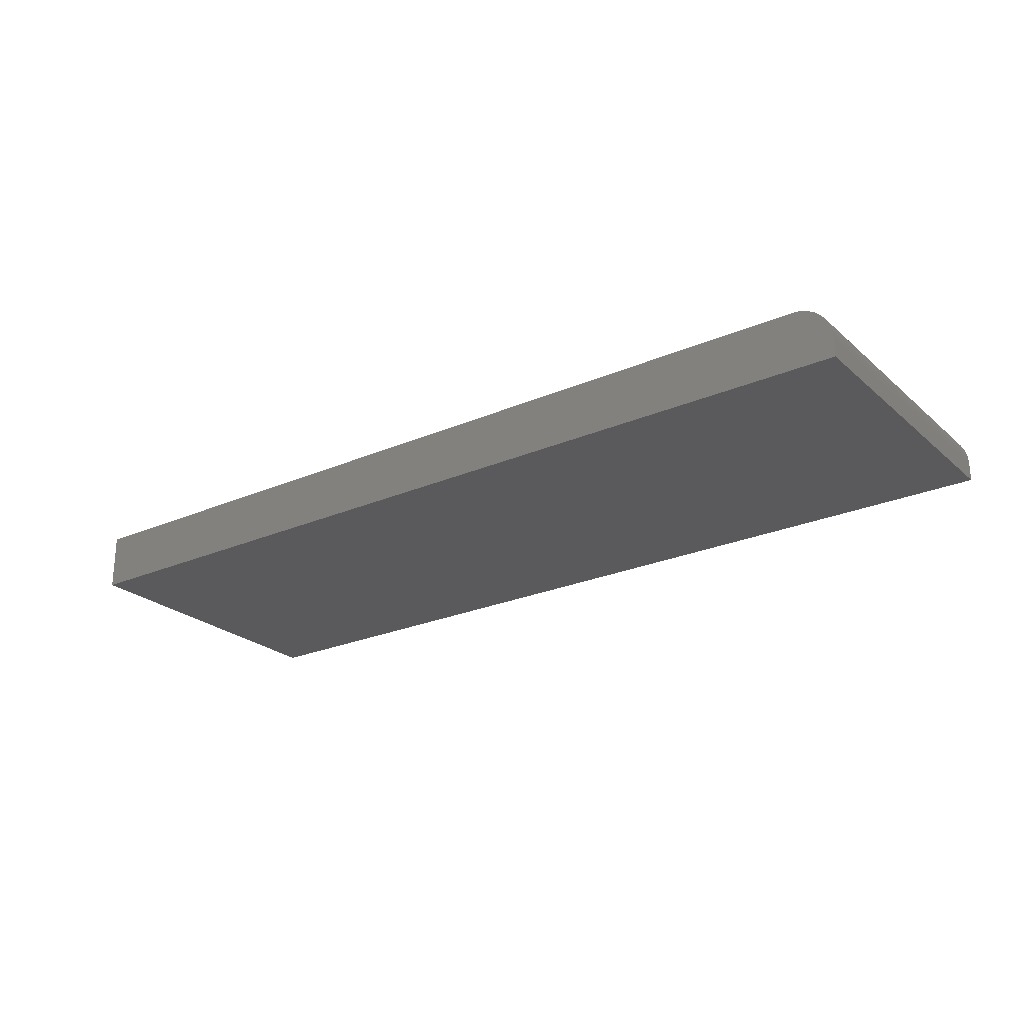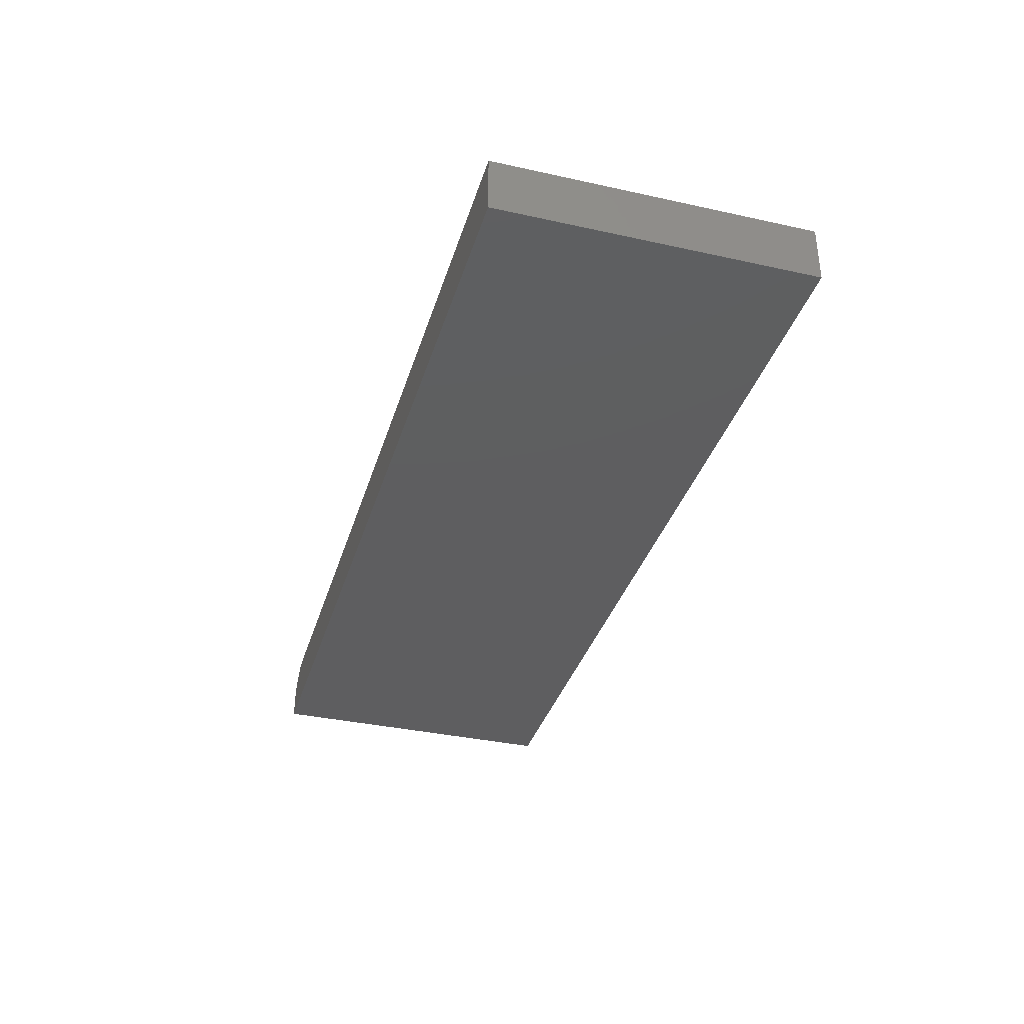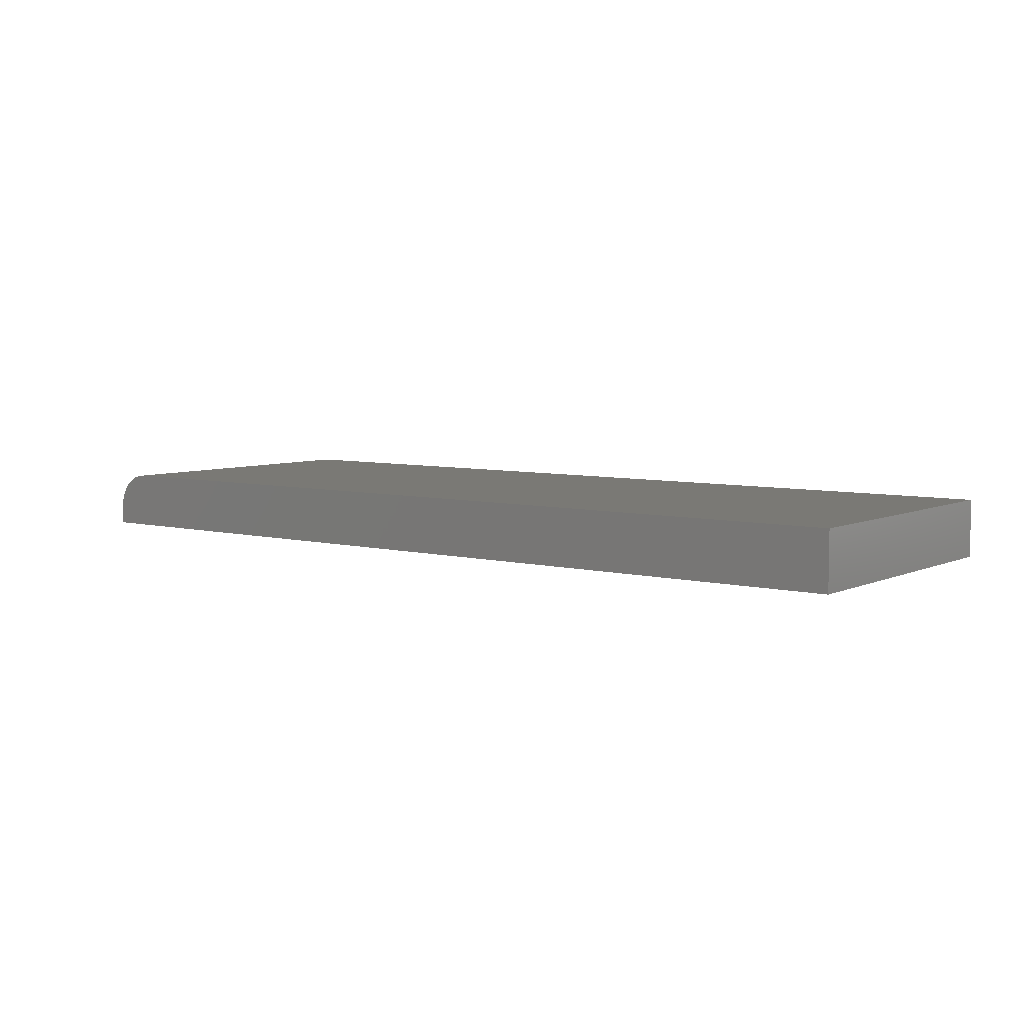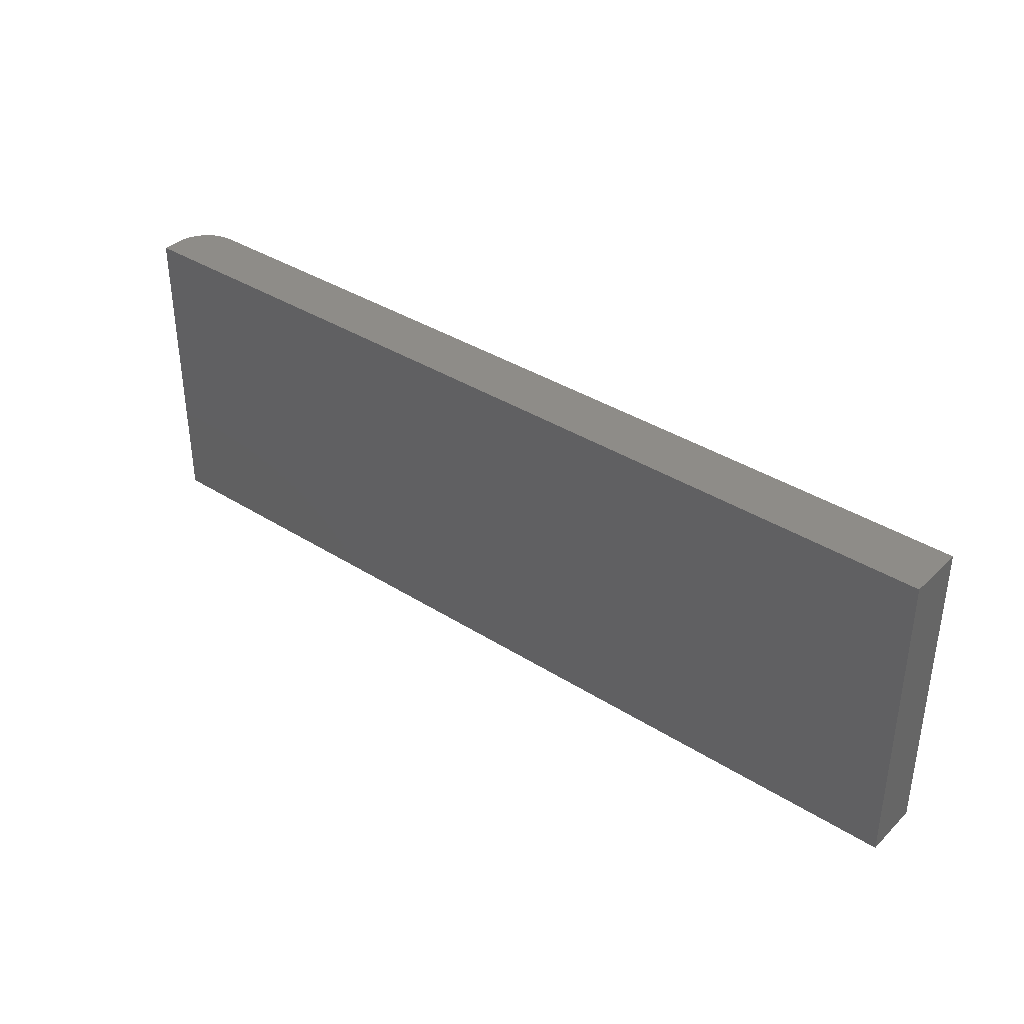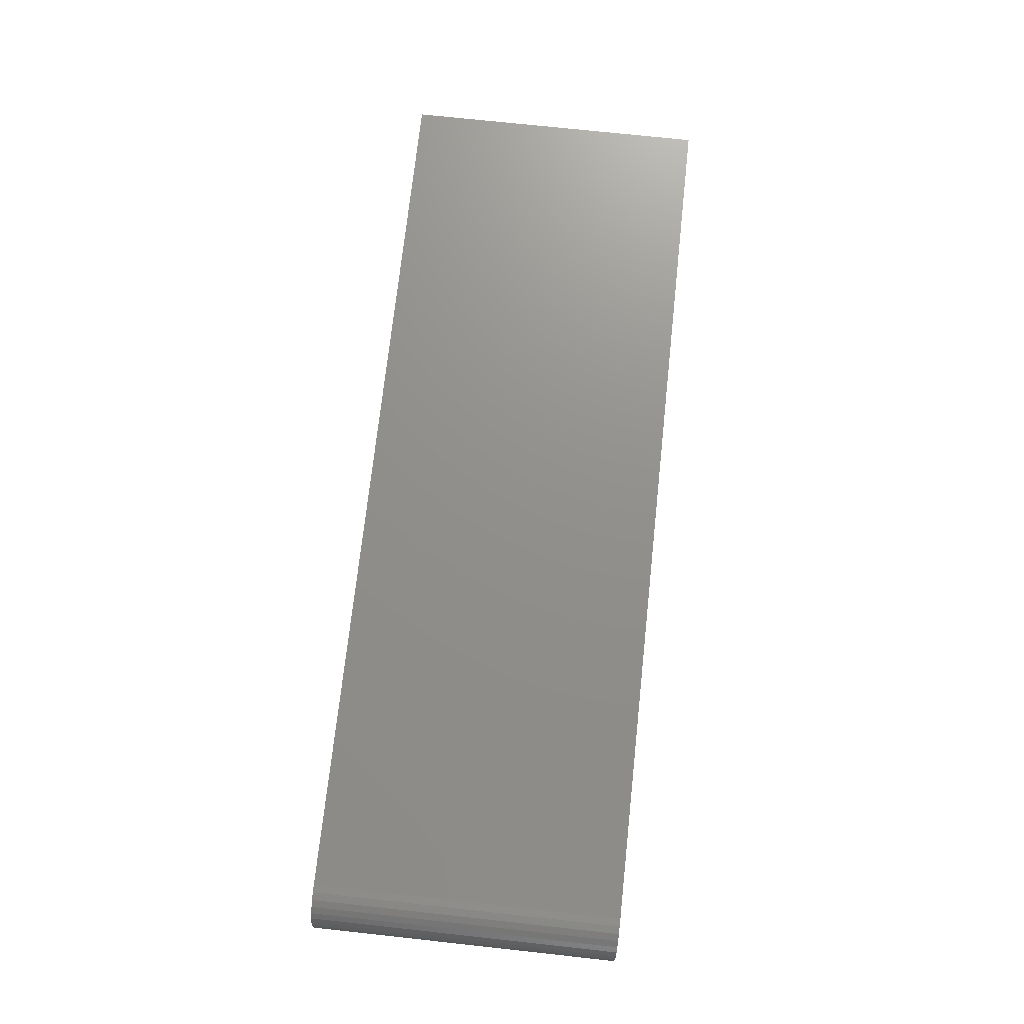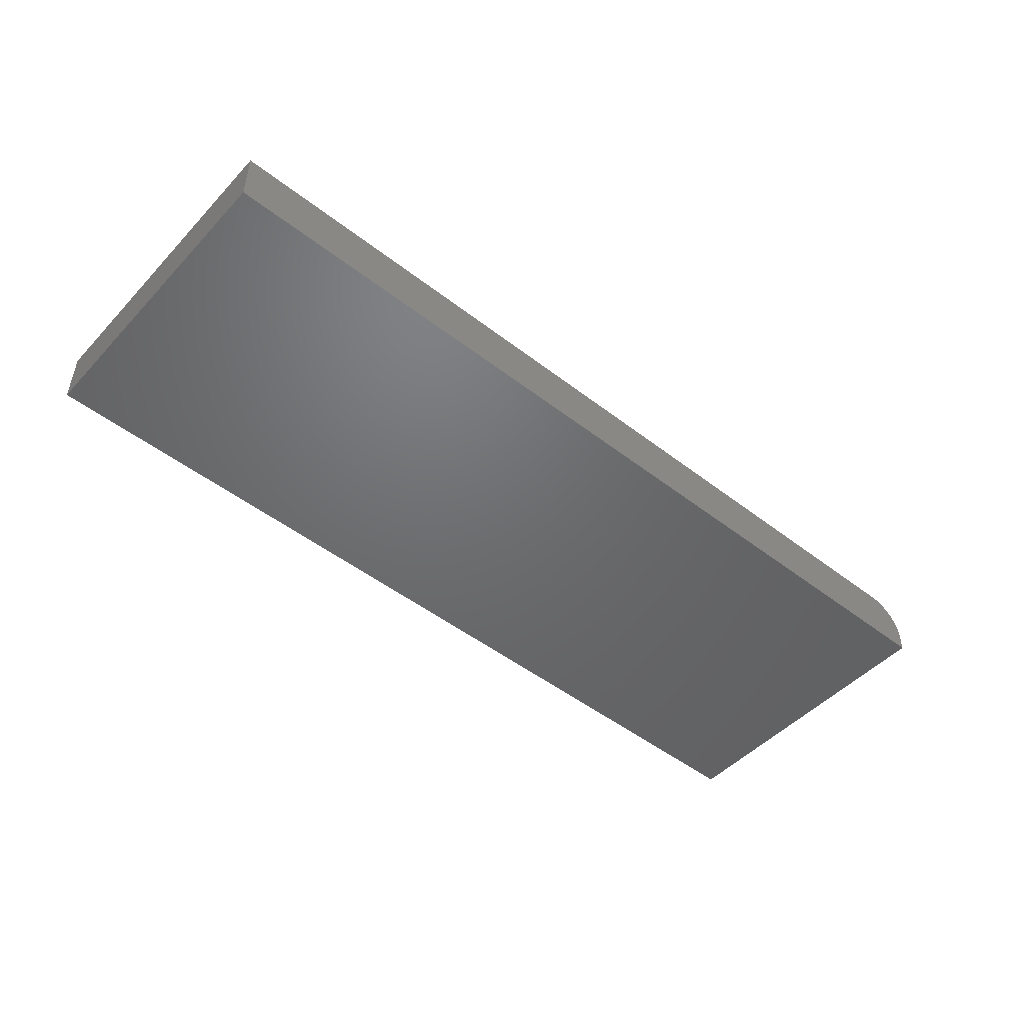
<metadata>
{"format":"stl","ext":"stl","renderer":"f3d","projection":"perspective","resolution":1024,"background":"white","views":[{"elev":-24.4,"azim":35.6,"up":"+Z"},{"elev":-35.8,"azim":-106.2,"up":"+Z"},{"elev":6.1,"azim":-142.8,"up":"+Z"},{"elev":36.9,"azim":-140.7,"up":"+Y"},{"elev":72.6,"azim":96.2,"up":"+Z"},{"elev":-48.5,"azim":-40.8,"up":"+Z"}]}
</metadata>
<code>
# stl→obj: 24 verts, 44 faces
v 0 0 0.04688
v 0.7188 0 0.04688
v 0 0.2526 0.04688
v 0.7188 0.2526 0.04688
v 0.7447 0.2526 0.03299
v 0.7307 0.2526 0.0445
v 0.7361 0.2526 0.04161
v 0.7408 0.2526 0.03772
v 0.7248 0.2526 0.04627
v 0.7476 0.2526 0.02758
v 0.7494 0.2526 0.02172
v 0.75 0.2526 0.01562
v 0.75 0.2526 0
v 0 0.2526 0
v 0.75 0 0.01562
v 0.75 0 0
v 0.7494 0 0.02172
v 0.7476 0 0.02758
v 0.7447 0 0.03299
v 0.7408 0 0.03772
v 0.7361 0 0.04161
v 0.7307 0 0.0445
v 0.7248 0 0.04627
v 0 0 0
f 1 2 3
f 3 2 4
f 5 6 7
f 5 7 8
f 9 6 5
f 9 5 10
f 9 10 11
f 9 11 12
f 9 12 13
f 9 13 4
f 4 13 3
f 3 13 14
f 15 16 12
f 12 16 13
f 15 17 18
f 16 15 18
f 16 18 19
f 16 19 20
f 16 20 21
f 16 21 22
f 16 22 23
f 16 23 2
f 16 2 1
f 16 1 24
f 15 12 17
f 17 12 11
f 17 11 18
f 18 11 10
f 18 10 19
f 19 10 5
f 19 5 20
f 20 5 8
f 20 8 21
f 21 8 7
f 21 7 22
f 22 7 6
f 22 6 23
f 23 6 9
f 23 9 2
f 2 9 4
f 24 14 16
f 16 14 13
f 3 14 1
f 1 14 24

</code>
